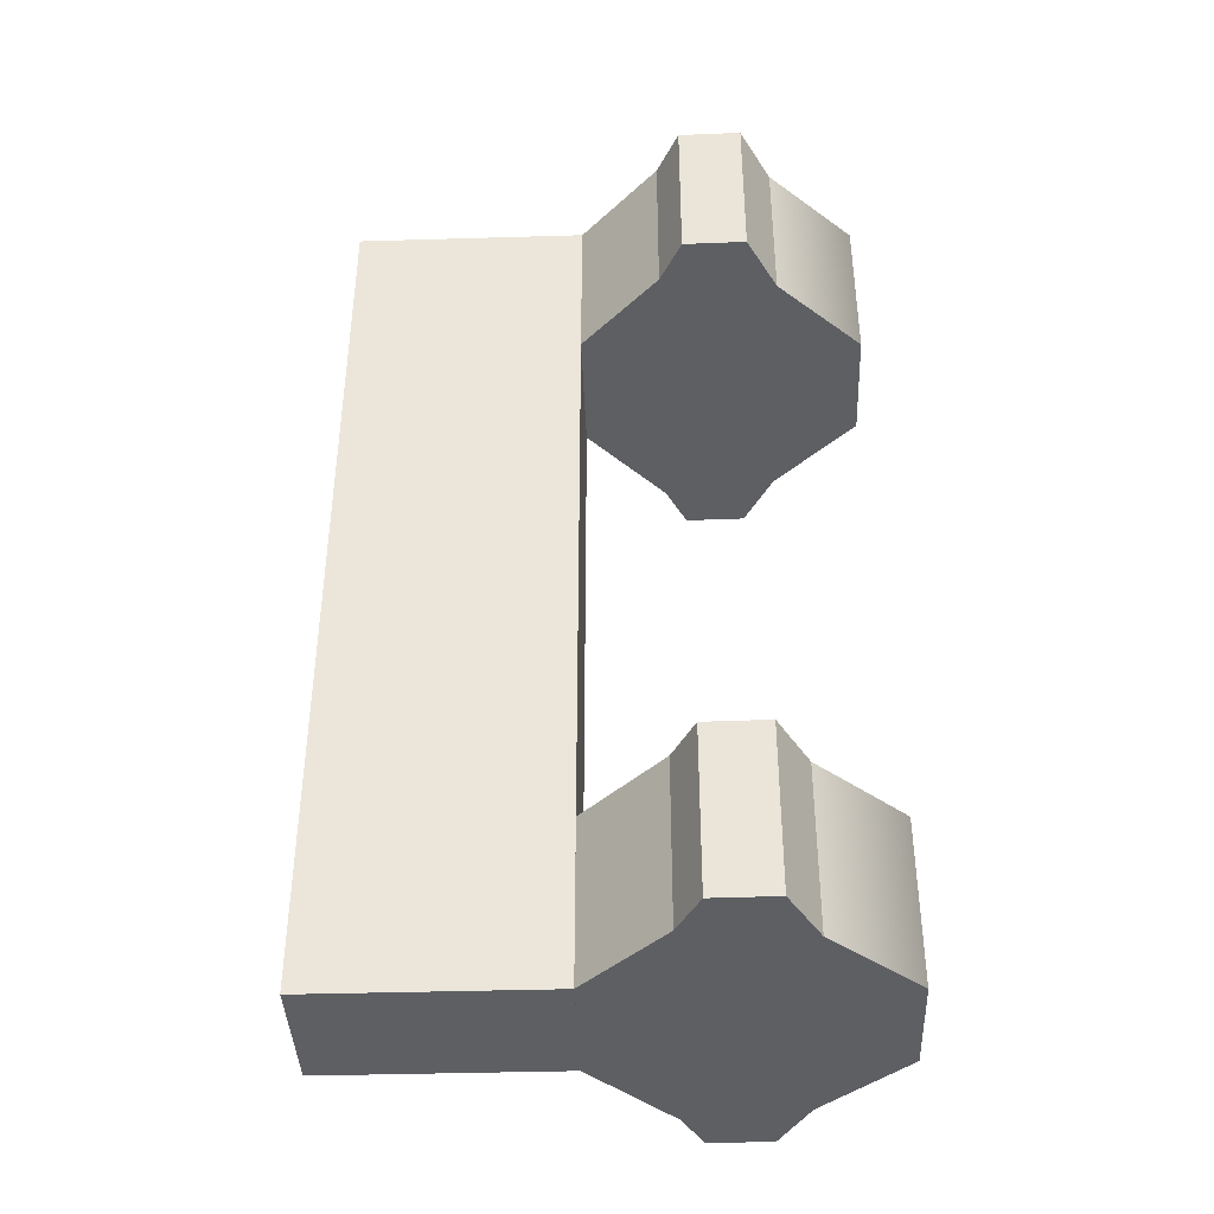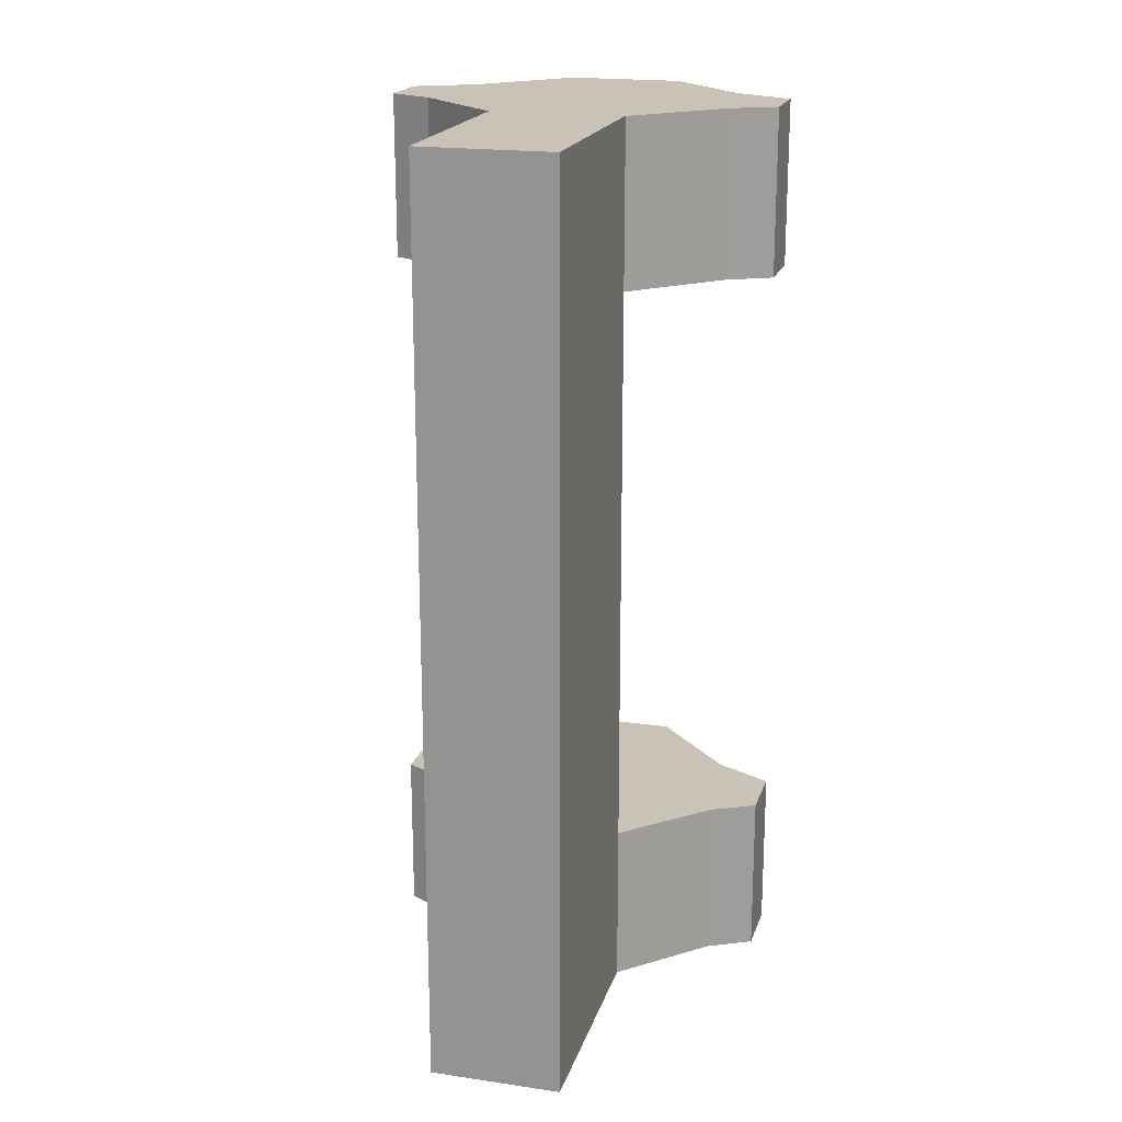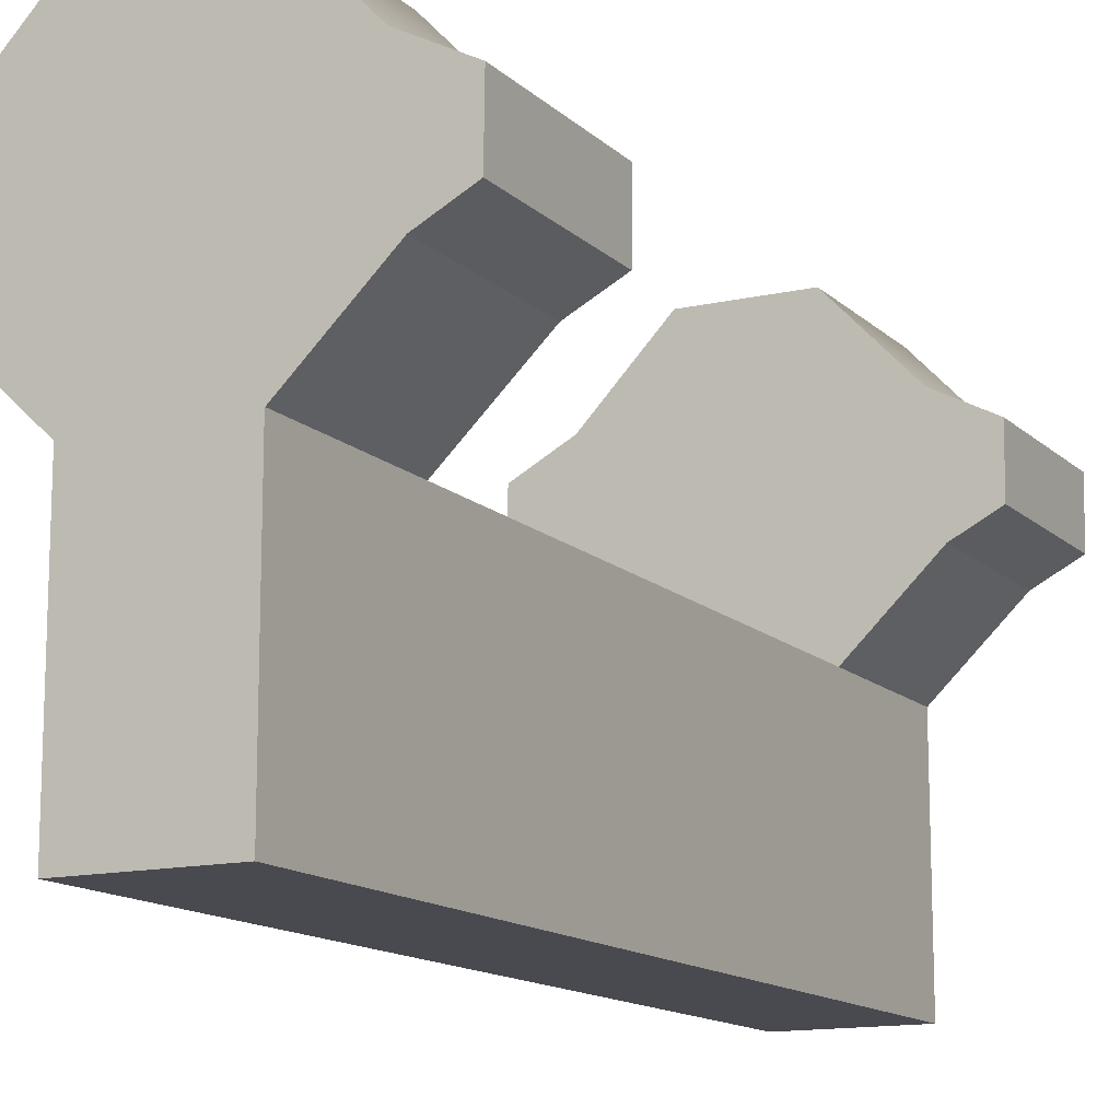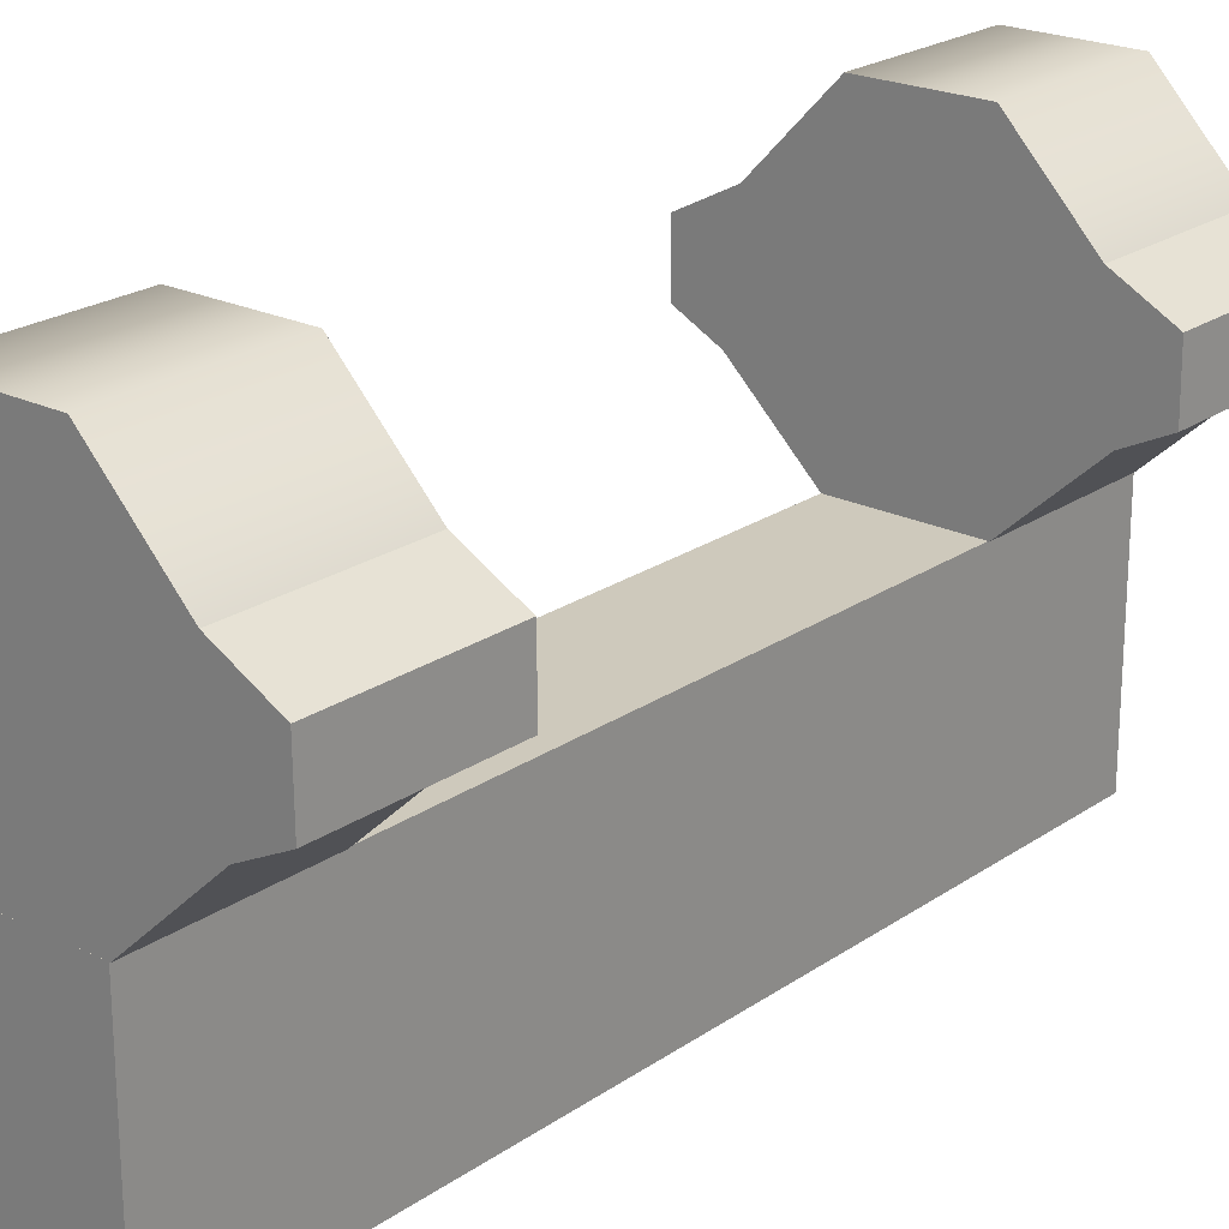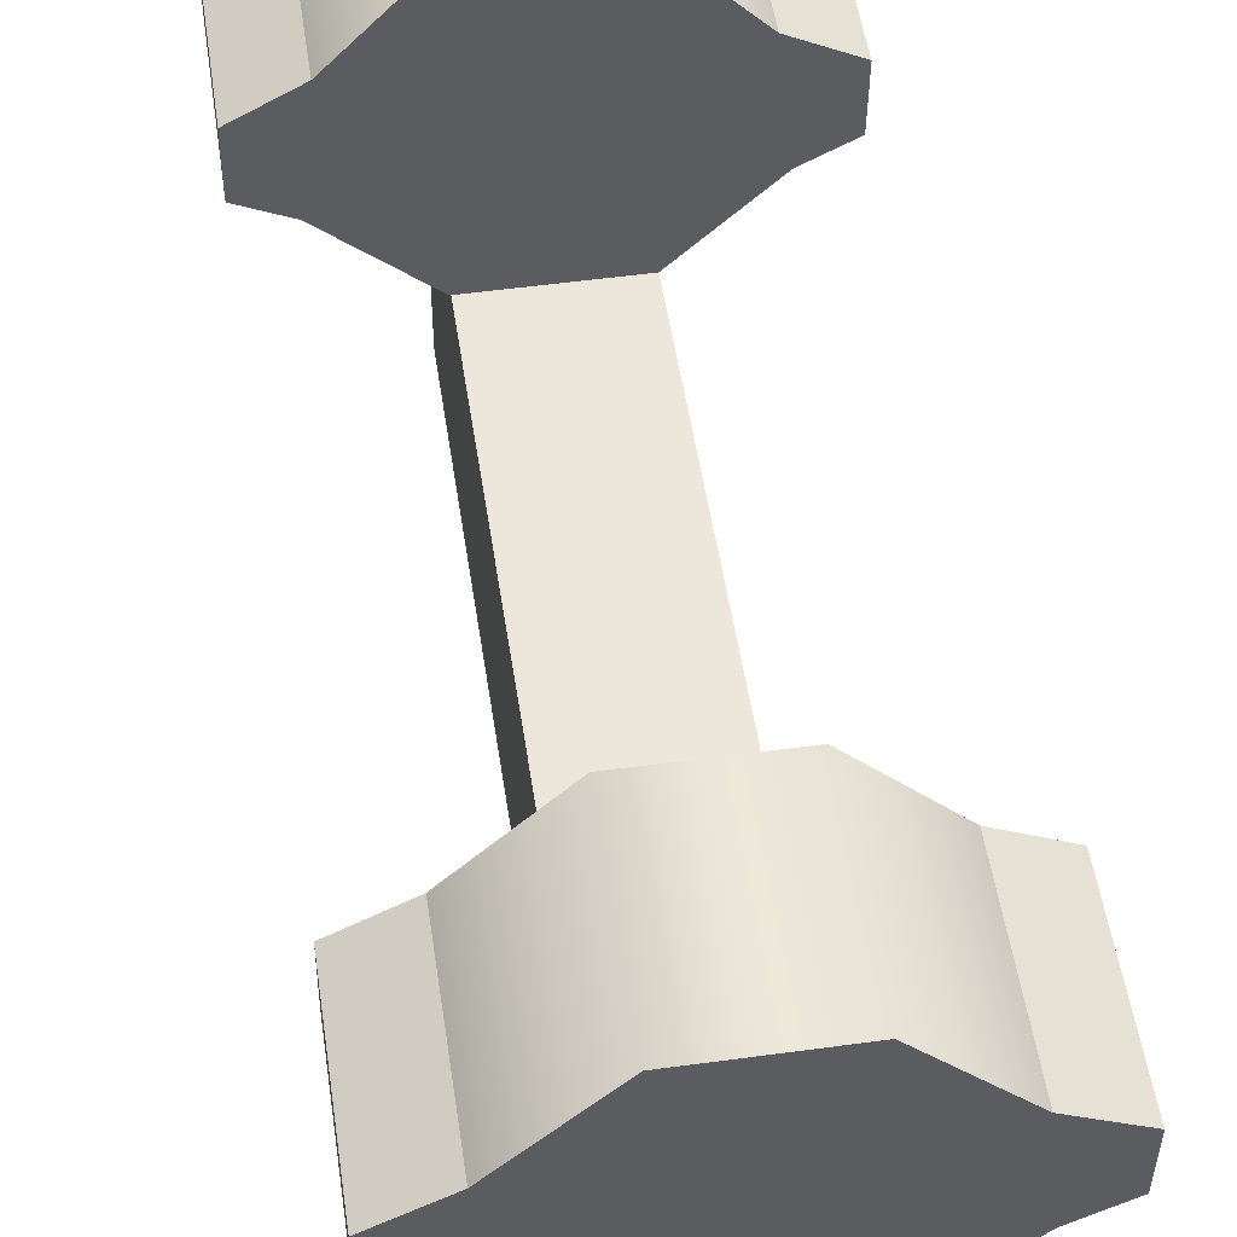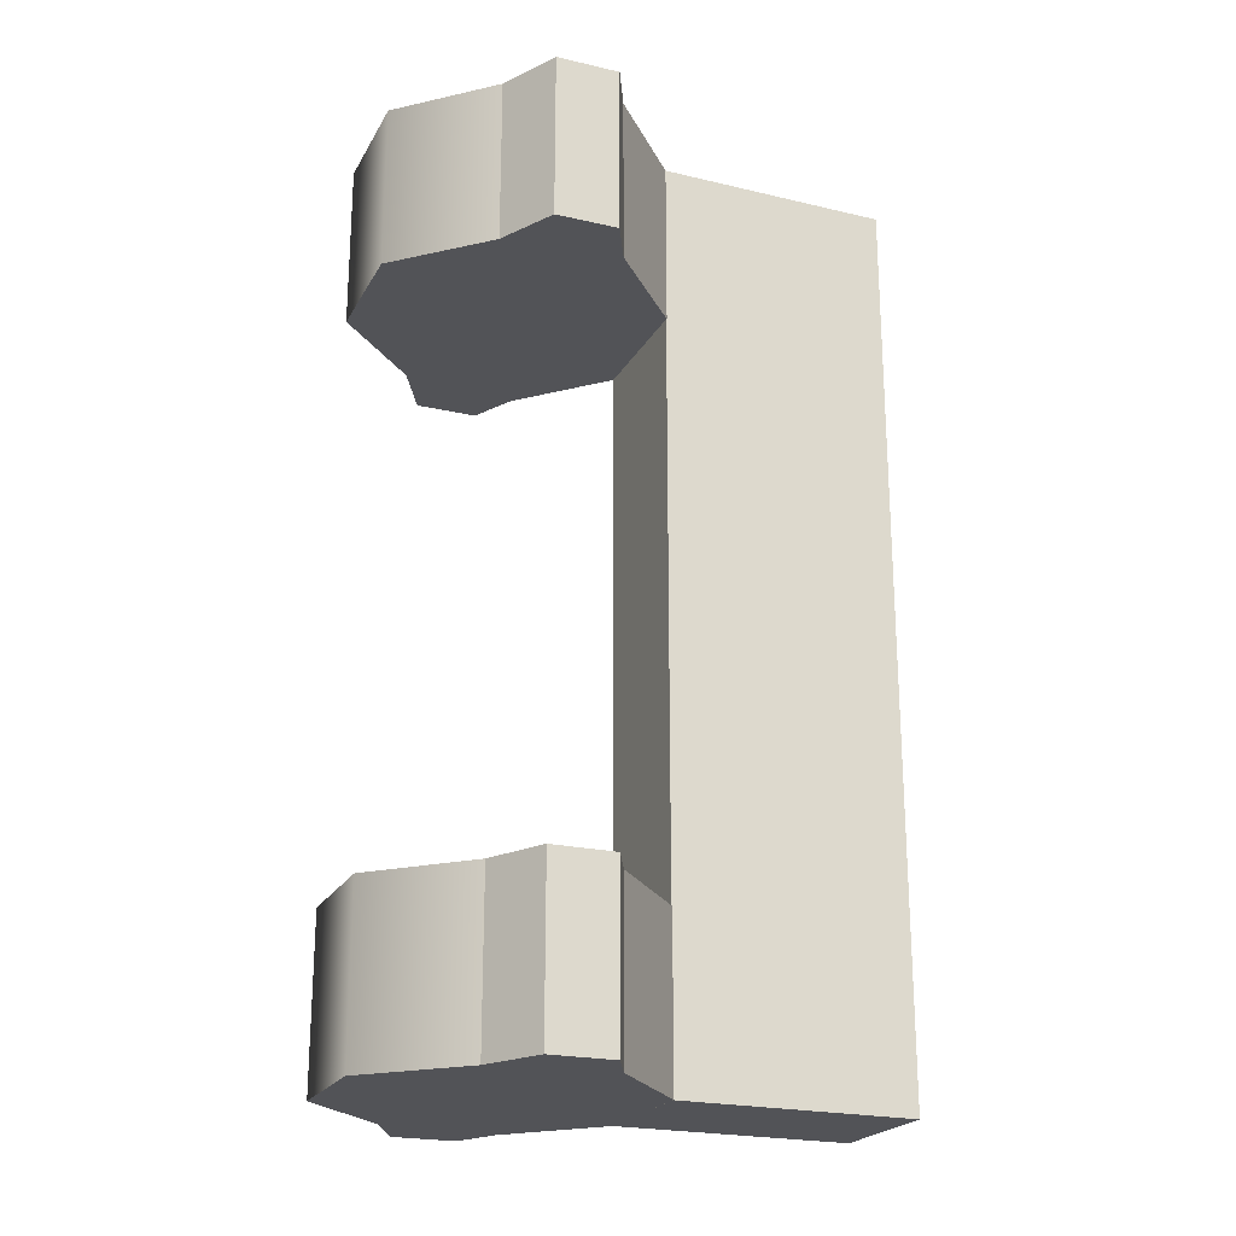
<metadata>
{"format":"obj","ext":"obj","renderer":"f3d","projection":"perspective","resolution":1024,"background":"white","views":[{"elev":-40.3,"azim":-87.9,"up":"+Y"},{"elev":19.5,"azim":-164.8,"up":"+Y"},{"elev":-13.5,"azim":-152.2,"up":"+Z"},{"elev":22.4,"azim":40.4,"up":"+Z"},{"elev":52.1,"azim":171.5,"up":"+Z"},{"elev":-22.3,"azim":67.5,"up":"+Y"}]}
</metadata>
<code>
g mount_all_lobaev_dvl_std_LOD1
v -0.007435 -0.05529 -0.004765
v -0.007435 0.0523 0.02295
v -0.007435 -0.05529 0.02295
v -0.007435 0.0523 -0.004765
v 0.008193 -0.05529 -0.004765
v 0.008193 0.0523 0.02295
v 0.008193 0.0523 -0.004765
v 0.008193 -0.05529 0.02295
v -0.007435 -0.05529 -0.004765
v 0.008193 0.0523 -0.004765
v -0.007435 0.0523 -0.004765
v 0.008193 -0.05529 -0.004765
v -0.007435 0.0523 -0.004765
v 0.008193 0.0523 0.02295
v -0.007435 0.0523 0.02295
v 0.008193 0.0523 -0.004765
v -0.007435 0.0523 0.02295
v 0.008193 -0.05529 0.02295
v -0.007435 -0.05529 0.02295
v 0.008193 0.0523 0.02295
v -0.007435 -0.05529 0.02295
v 0.008193 -0.05529 -0.004765
v -0.007435 -0.05529 -0.004765
v 0.008193 -0.05529 0.02295
v 0.02397 -0.03561 0.03517
v 0.02388 -0.05528 0.04253
v 0.02388 -0.03561 0.04253
v 0.02397 -0.05528 0.03517
v 0.01711 -0.03561 0.04618
v 0.007434 -0.05528 0.05624
v 0.007434 -0.03561 0.05624
v 0.01711 -0.05528 0.04618
v 0.007434 -0.03561 0.05624
v -0.006182 -0.05528 0.05618
v -0.006182 -0.03561 0.05618
v 0.007434 -0.05528 0.05624
v -0.006182 -0.03561 0.05618
v -0.01576 -0.05528 0.04602
v -0.01576 -0.03561 0.04602
v -0.006182 -0.05528 0.05618
v -0.02257 -0.03561 0.04246
v -0.02248 -0.05528 0.0351
v -0.02248 -0.03561 0.0351
v -0.02257 -0.05528 0.04246
v -0.01726 -0.03561 0.03241
v -0.007302 -0.05528 0.02282
v -0.007302 -0.03561 0.02282
v -0.01726 -0.05528 0.03241
v 0.008259 -0.03561 0.02289
v 0.01873 -0.05528 0.03256
v 0.01873 -0.03561 0.03256
v 0.008259 -0.05528 0.02289
v -0.007302 -0.03561 0.02282
v -0.01576 -0.03561 0.04602
v -0.01726 -0.03561 0.03241
v 0.01873 -0.03561 0.03256
v 0.007434 -0.03561 0.05624
v -0.006182 -0.03561 0.05618
v 0.01711 -0.03561 0.04618
v 0.008259 -0.03561 0.02289
v 0.02388 -0.03561 0.04253
v 0.02397 -0.03561 0.03517
v -0.02248 -0.03561 0.0351
v -0.02257 -0.03561 0.04246
v 0.01711 -0.05528 0.04618
v -0.006182 -0.05528 0.05618
v 0.007434 -0.05528 0.05624
v 0.008259 -0.05528 0.02289
v -0.01726 -0.05528 0.03241
v -0.01576 -0.05528 0.04602
v -0.007302 -0.05528 0.02282
v 0.01873 -0.05528 0.03256
v 0.02397 -0.05528 0.03517
v 0.02388 -0.05528 0.04253
v -0.02257 -0.05528 0.04246
v -0.02248 -0.05528 0.0351
v 0.01711 -0.03561 0.04618
v 0.02388 -0.05528 0.04253
v 0.01711 -0.05528 0.04618
v 0.02388 -0.03561 0.04253
v 0.01873 -0.05528 0.03256
v 0.02397 -0.03561 0.03517
v 0.01873 -0.03561 0.03256
v 0.02397 -0.05528 0.03517
v -0.01576 -0.05528 0.04602
v -0.02257 -0.03561 0.04246
v -0.01576 -0.03561 0.04602
v -0.02257 -0.05528 0.04246
v -0.01726 -0.03561 0.03241
v -0.02248 -0.05528 0.0351
v -0.01726 -0.05528 0.03241
v -0.02248 -0.03561 0.0351
v 0.02397 0.05225 0.03517
v 0.02388 0.03258 0.04253
v 0.02388 0.05225 0.04253
v 0.02397 0.03258 0.03517
v 0.01711 0.05225 0.04618
v 0.007434 0.03258 0.05624
v 0.007434 0.05225 0.05624
v 0.01711 0.03258 0.04618
v 0.007434 0.05225 0.05624
v -0.006182 0.03258 0.05618
v -0.006182 0.05225 0.05618
v 0.007434 0.03258 0.05624
v -0.006182 0.05225 0.05618
v -0.01576 0.03258 0.04602
v -0.01576 0.05225 0.04602
v -0.006182 0.03258 0.05618
v -0.02257 0.05225 0.04246
v -0.02248 0.03258 0.0351
v -0.02248 0.05225 0.0351
v -0.02257 0.03258 0.04246
v -0.01726 0.05225 0.03241
v -0.007302 0.03258 0.02282
v -0.007302 0.05225 0.02282
v -0.01726 0.03258 0.03241
v 0.008259 0.05225 0.02289
v 0.01873 0.03258 0.03256
v 0.01873 0.05225 0.03256
v 0.008259 0.03258 0.02289
v -0.007302 0.05225 0.02282
v -0.01576 0.05225 0.04602
v -0.01726 0.05225 0.03241
v 0.01873 0.05225 0.03256
v 0.007434 0.05225 0.05624
v -0.006182 0.05225 0.05618
v 0.01711 0.05225 0.04618
v 0.008259 0.05225 0.02289
v 0.02388 0.05225 0.04253
v 0.02397 0.05225 0.03517
v -0.02248 0.05225 0.0351
v -0.02257 0.05225 0.04246
v 0.01711 0.03258 0.04618
v -0.006182 0.03258 0.05618
v 0.007434 0.03258 0.05624
v 0.008259 0.03258 0.02289
v -0.01726 0.03258 0.03241
v -0.01576 0.03258 0.04602
v -0.007302 0.03258 0.02282
v 0.01873 0.03258 0.03256
v 0.02397 0.03258 0.03517
v 0.02388 0.03258 0.04253
v -0.02257 0.03258 0.04246
v -0.02248 0.03258 0.0351
v 0.01711 0.05225 0.04618
v 0.02388 0.03258 0.04253
v 0.01711 0.03258 0.04618
v 0.02388 0.05225 0.04253
v 0.01873 0.03258 0.03256
v 0.02397 0.05225 0.03517
v 0.01873 0.05225 0.03256
v 0.02397 0.03258 0.03517
v -0.01576 0.03258 0.04602
v -0.02257 0.05225 0.04246
v -0.01576 0.05225 0.04602
v -0.02257 0.03258 0.04246
v -0.01726 0.05225 0.03241
v -0.02248 0.03258 0.0351
v -0.01726 0.03258 0.03241
v -0.02248 0.05225 0.0351
g mount_all_lobaev_dvl_std_LOD1_0
f 3 2 1
f 4 1 2
f 7 6 5
f 8 5 6
f 11 10 9
f 12 9 10
f 15 14 13
f 16 13 14
f 19 18 17
f 20 17 18
f 23 22 21
f 24 21 22
f 27 26 25
f 28 25 26
f 31 30 29
f 32 29 30
f 35 34 33
f 36 33 34
f 39 38 37
f 40 37 38
f 43 42 41
f 44 41 42
f 47 46 45
f 48 45 46
f 51 50 49
f 52 49 50
f 55 54 53
f 54 56 53
f 57 56 54
f 58 57 54
f 59 56 57
f 53 56 60
f 59 61 56
f 62 56 61
f 55 63 54
f 64 54 63
f 67 66 65
f 66 68 65
f 69 68 66
f 70 69 66
f 71 68 69
f 65 68 72
f 72 73 65
f 74 65 73
f 70 75 69
f 76 69 75
f 79 78 77
f 80 77 78
f 83 82 81
f 84 81 82
f 87 86 85
f 88 85 86
f 91 90 89
f 92 89 90
f 95 94 93
f 96 93 94
f 99 98 97
f 100 97 98
f 103 102 101
f 104 101 102
f 107 106 105
f 108 105 106
f 111 110 109
f 112 109 110
f 115 114 113
f 116 113 114
f 119 118 117
f 120 117 118
f 123 122 121
f 122 124 121
f 125 124 122
f 126 125 122
f 127 124 125
f 121 124 128
f 127 129 124
f 130 124 129
f 123 131 122
f 132 122 131
f 135 134 133
f 134 136 133
f 137 136 134
f 138 137 134
f 139 136 137
f 133 136 140
f 140 141 133
f 142 133 141
f 138 143 137
f 144 137 143
f 147 146 145
f 148 145 146
f 151 150 149
f 152 149 150
f 155 154 153
f 156 153 154
f 159 158 157
f 160 157 158

</code>
